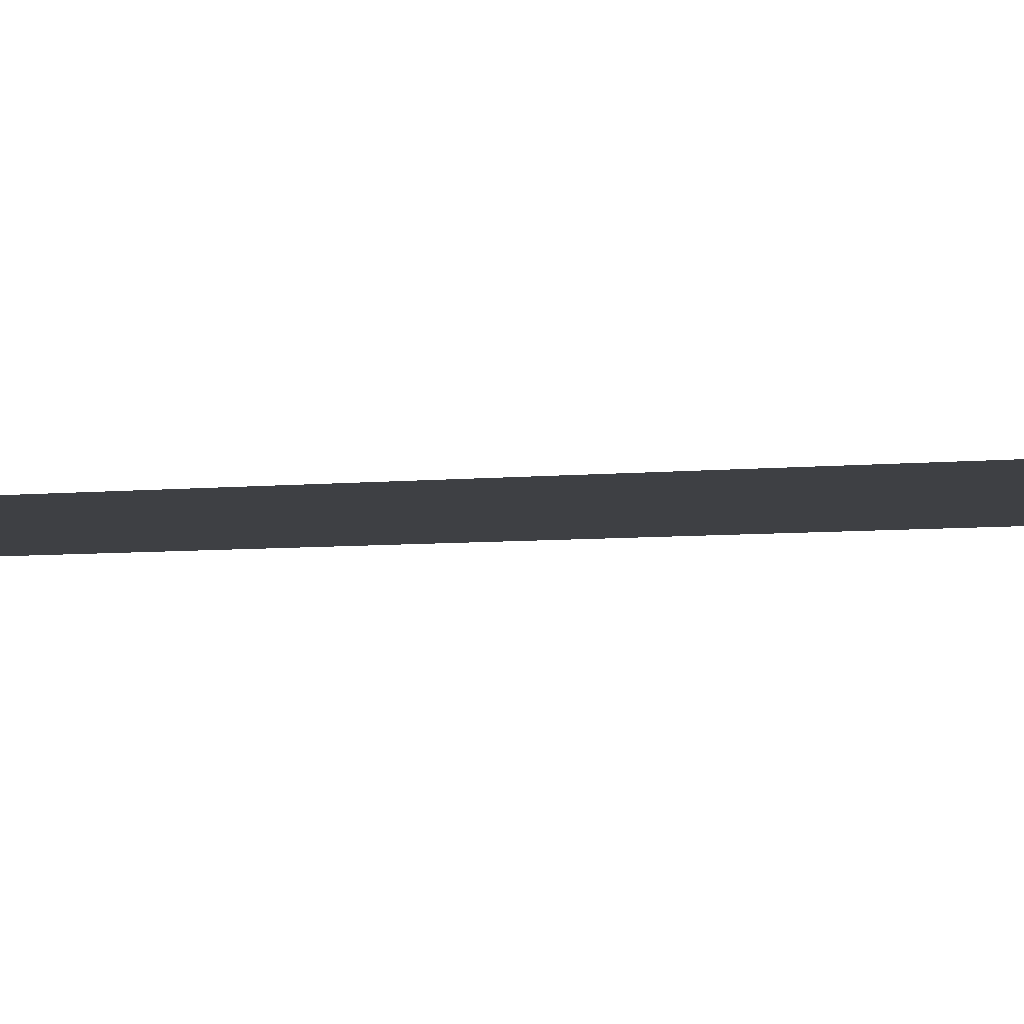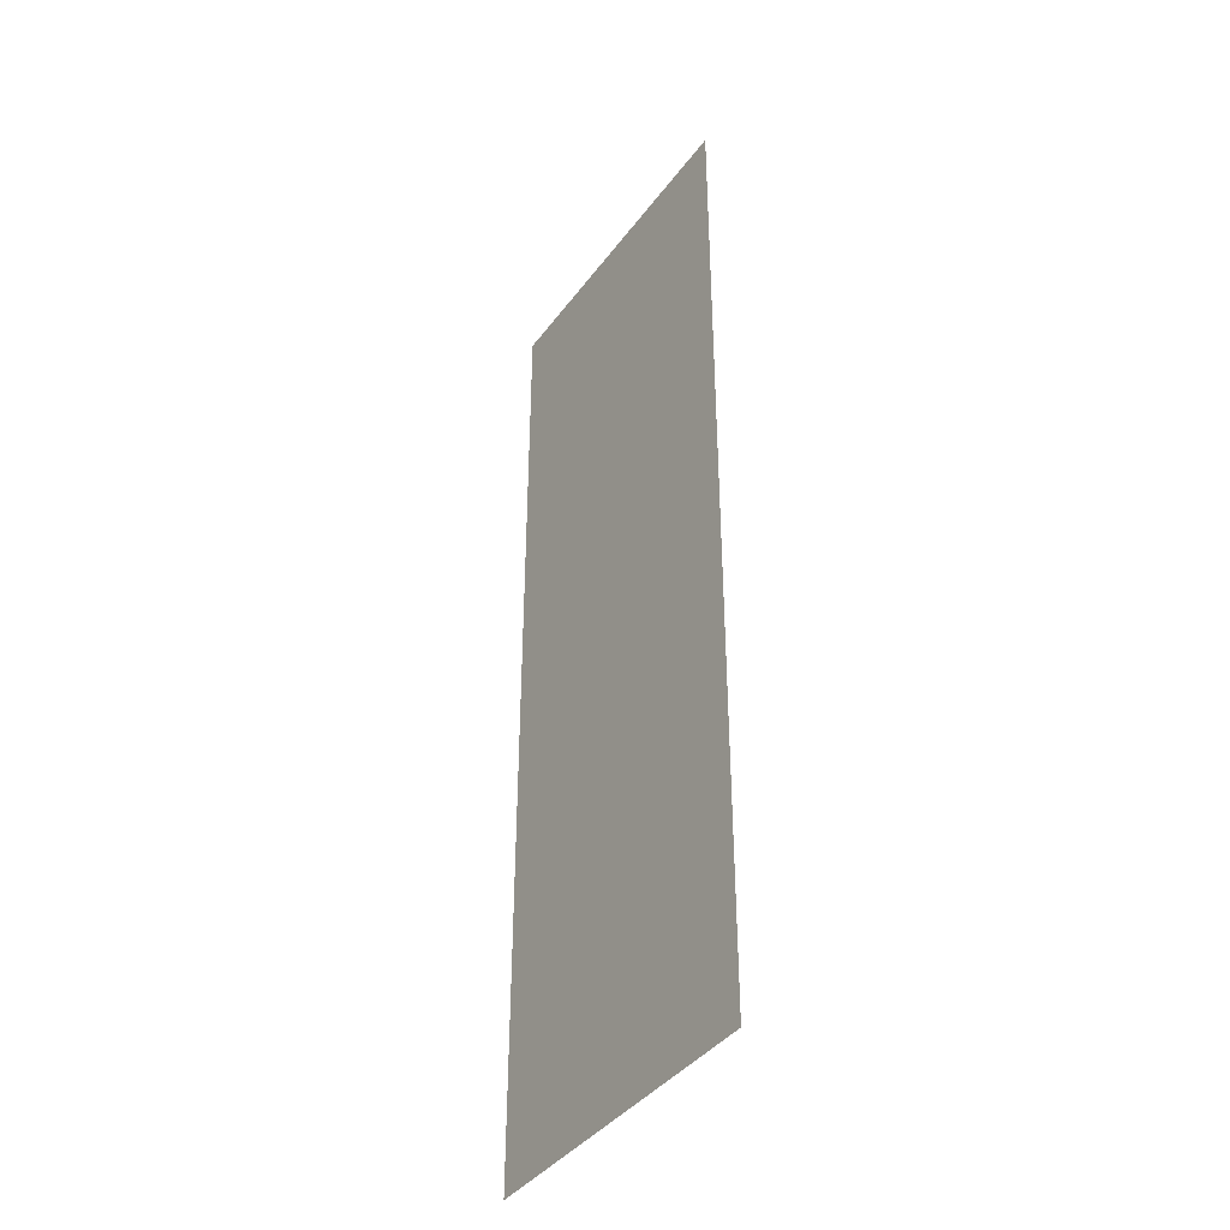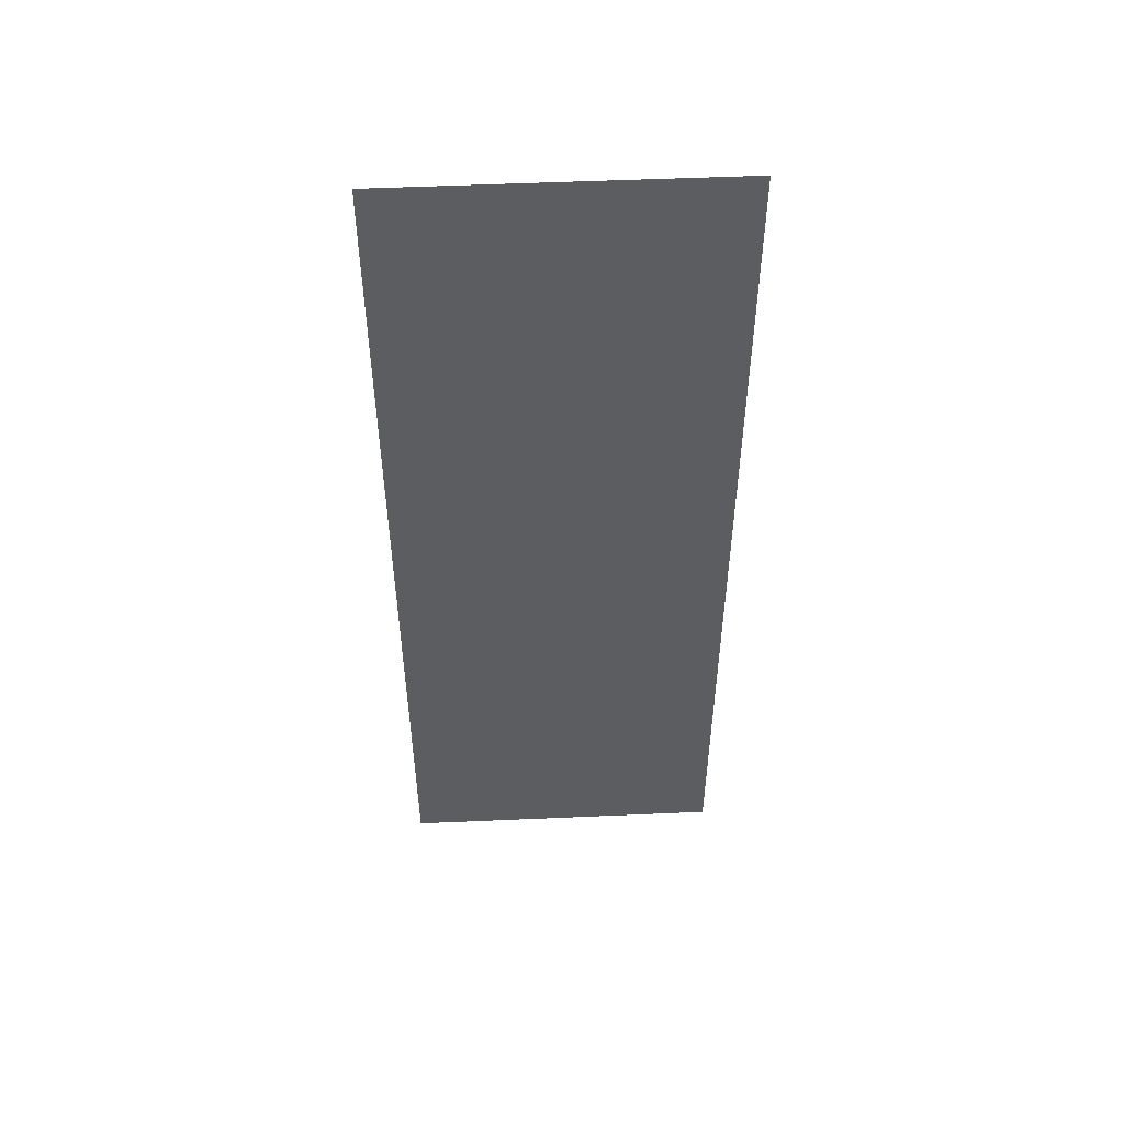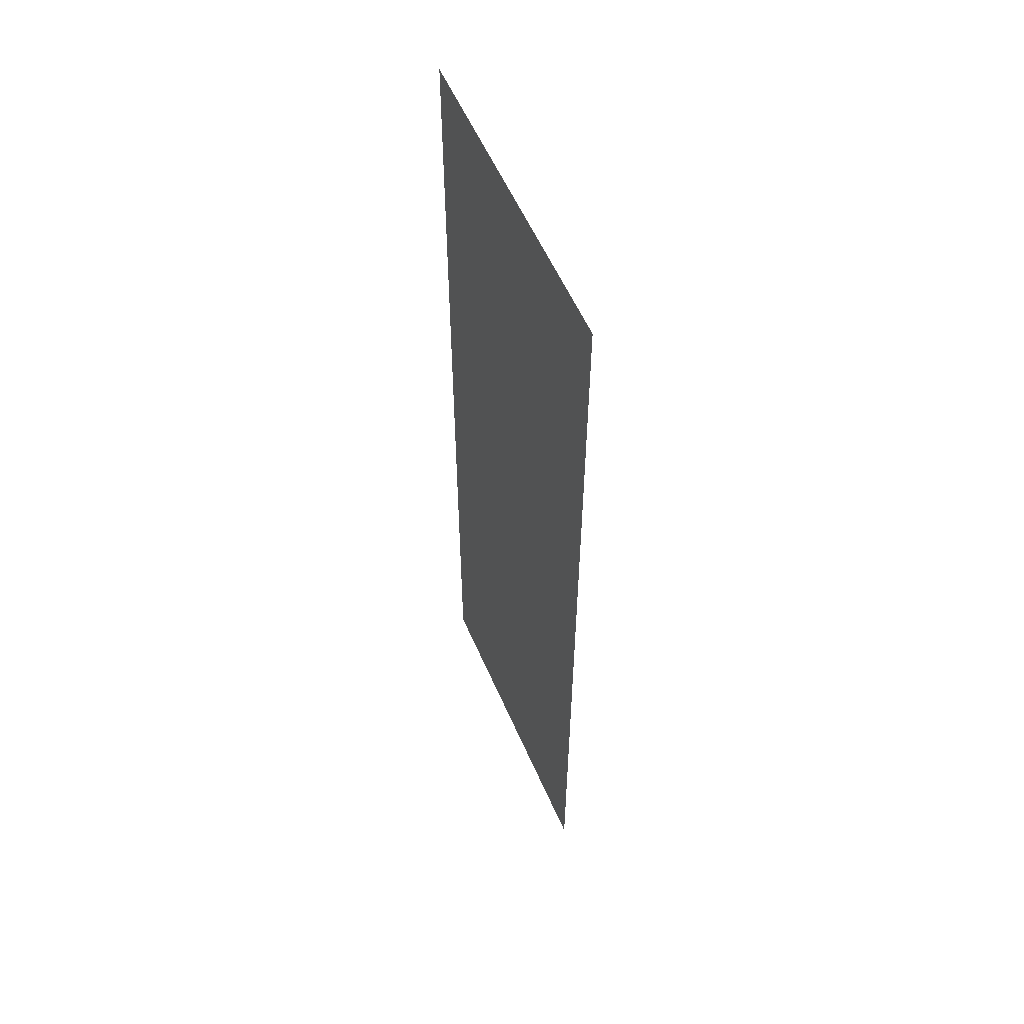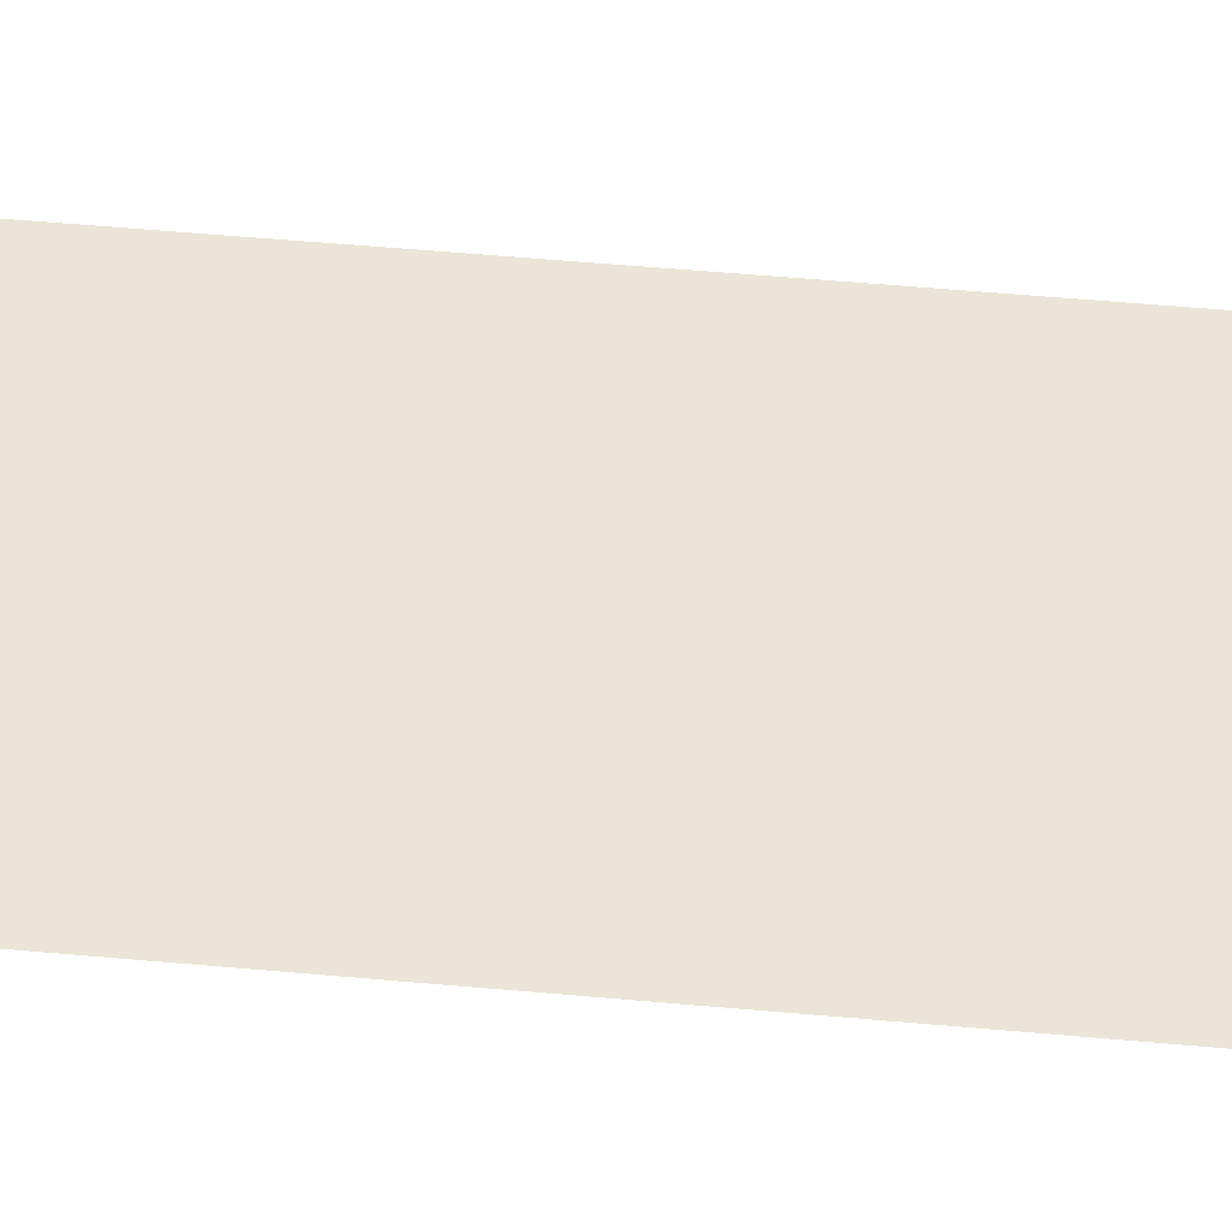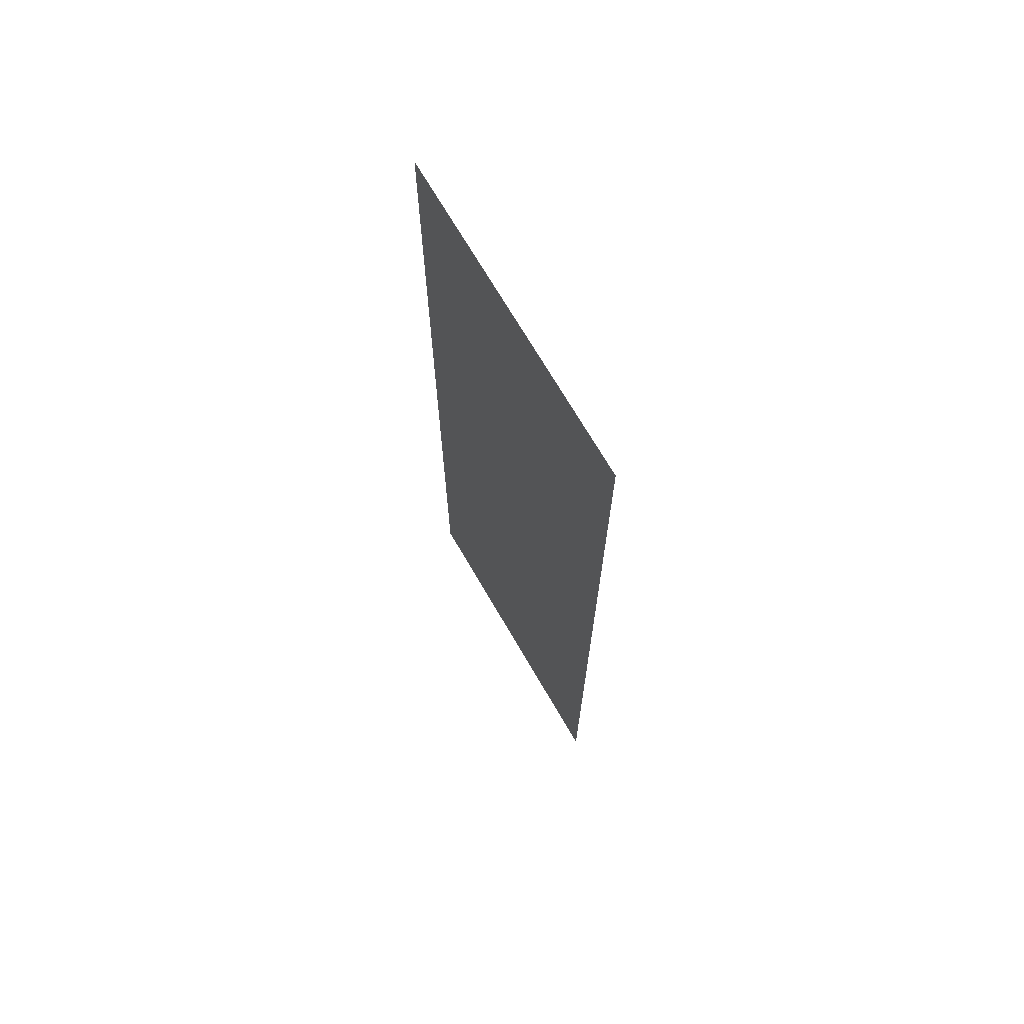
<metadata>
{"format":"obj","ext":"obj","renderer":"f3d","projection":"perspective","resolution":1024,"background":"white","views":[{"elev":-4.8,"azim":-69.0,"up":"+Z"},{"elev":-39.8,"azim":-122.7,"up":"+Y"},{"elev":52.8,"azim":-2.7,"up":"+Y"},{"elev":56.8,"azim":66.7,"up":"+Y"},{"elev":58.8,"azim":-84.8,"up":"+Z"},{"elev":70.7,"azim":59.8,"up":"+Y"}]}
</metadata>
<code>
v -112 -32 0
v -128 -32 0
v -128 -16 0
v -112 -16 0
v -112 -48 0
v -128 -48 0
v -128 -32 0
v -112 -32 0
v -112 -64 0
v -128 -64 0
v -128 -48 0
v -112 -48 0
g 2ScenarioPlataforma_mesh_0670
f 1 2 3 4
f 5 6 7 8
f 9 10 11 12

</code>
